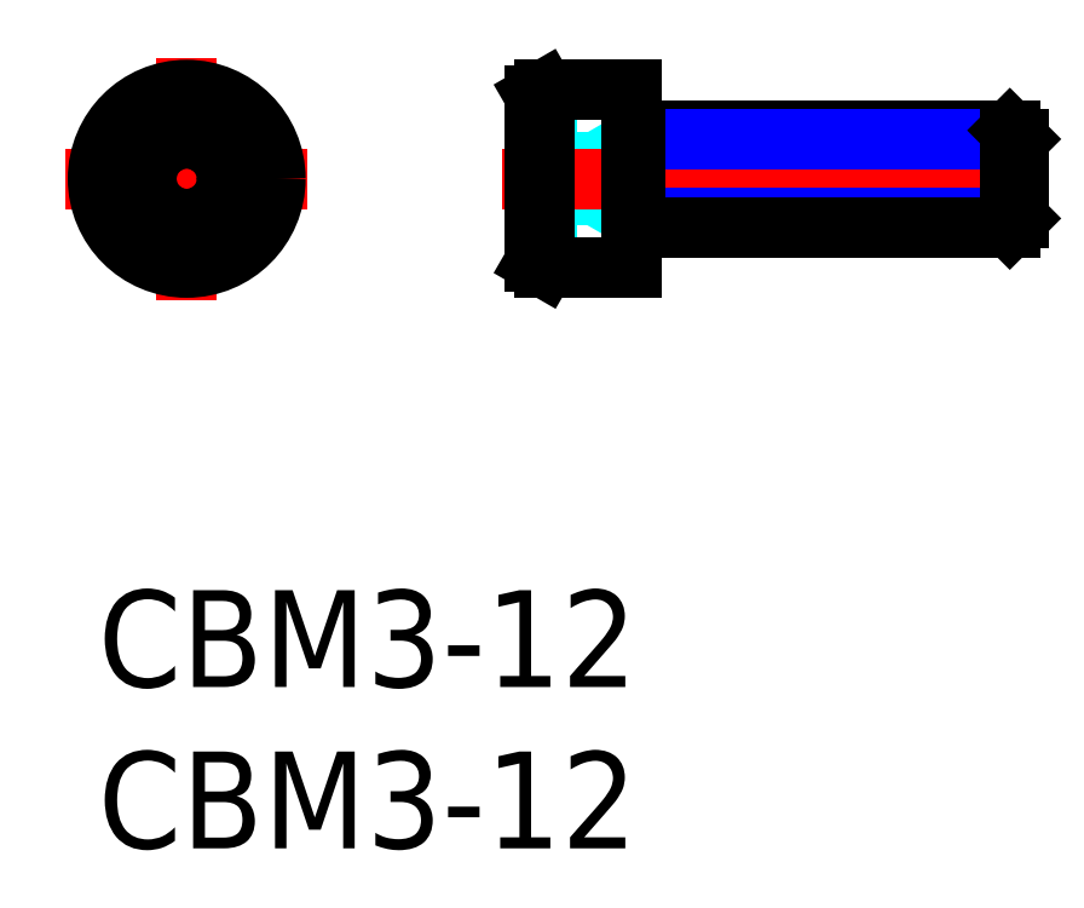
<metadata>
{"format":"dxf","ext":"dxf","renderer":"ezdxf+matplotlib","layout":"modelspace","background":"white","min_lineweight":24,"dpi":150}
</metadata>
<code>
0
SECTION
2
ENTITIES
0
INSERT
8
MSM_CONTINUOUS
2
*U8
10
0
20
0
30
0
0
INSERT
8
MSM_CONTINUOUS
2
*U9
10
0
20
0
30
0
0
LINE
8
MSM_CENTER
10
-1
20
12.75
30
0
11
6.5
21
12.75
31
0
0
LINE
8
MSM_CENTER
10
2.75
20
9
30
0
11
2.75
21
16.5
31
0
0
CIRCLE
8
MSM_CONTINUOUS
10
2.75
20
12.75
30
0
40
2.75
0
CIRCLE
8
MSM_CONTINUOUS
10
2.75
20
12.75
30
0
40
2.577
0
LINE
8
MSM_CONTINUOUS
10
2.75
20
11.31
30
0
11
1.5
21
12.03
31
0
0
LINE
8
MSM_CONTINUOUS
10
1.5
20
12.03
30
0
11
1.5
21
13.47
31
0
0
LINE
8
MSM_CONTINUOUS
10
1.5
20
13.47
30
0
11
2.75
21
14.19
31
0
0
LINE
8
MSM_CONTINUOUS
10
2.75
20
14.19
30
0
11
4
21
13.47
31
0
0
LINE
8
MSM_CONTINUOUS
10
4
20
13.47
30
0
11
4
21
12.03
31
0
0
LINE
8
MSM_CONTINUOUS
10
4
20
12.03
30
0
11
2.75
21
11.31
31
0
0
CIRCLE
8
MSM_CONTINUOUS
10
2.75
20
12.75
30
0
40
1.25
0
LINE
8
MSM_DASHED
10
14.85
20
14.19
30
0
11
13.55
21
14.19
31
0
0
LINE
8
MSM_DASHED
10
14.85
20
11.31
30
0
11
13.55
21
11.31
31
0
0
LINE
8
MSM_DASHED
10
14.85
20
14.19
30
0
11
14.85
21
11.31
31
0
0
LINE
8
MSM_DASHED
10
14.85
20
13.47
30
0
11
13.55
21
13.47
31
0
0
LINE
8
MSM_DASHED
10
15.57
20
12.75
30
0
11
14.85
21
14
31
0
0
LINE
8
MSM_DASHED
10
14.85
20
11.5
30
0
11
15.57
21
12.75
31
0
0
LINE
8
MSM_DASHED
10
14.85
20
12.03
30
0
11
13.55
21
12.03
31
0
0
LINE
8
MSM_CENTER
10
12.55
20
12.75
30
0
11
29.55
21
12.75
31
0
0
ARC
8
MSM_CONTINUOUS
10
16.65
20
11.15
30
0
40
0.1
50
90
51
180
0
ARC
8
MSM_CONTINUOUS
10
16.65
20
14.35
30
0
40
0.1
50
180
51
270
0
LINE
8
MSM_CONTINUOUS
10
13.55
20
10.17
30
0
11
13.85
21
10
31
0
0
LINE
8
MSM_CONTINUOUS
10
13.85
20
15.5
30
0
11
13.55
21
15.33
31
0
0
LINE
8
MSM_CONTINUOUS
10
13.55
20
15.33
30
0
11
13.55
21
10.17
31
0
0
LINE
8
MSM_CONTINUOUS
10
13.85
20
10
30
0
11
16.55
21
10
31
0
0
LINE
8
MSM_CONTINUOUS
10
16.55
20
15.5
30
0
11
13.85
21
15.5
31
0
0
LINE
8
MSM_CONTINUOUS
10
16.55
20
15.5
30
0
11
16.55
21
10
31
0
0
LINE
8
MSM_CONTINUOUS
10
13.85
20
15.5
30
0
11
13.85
21
10
31
0
0
LINE
8
MSM_CONTINUOUS
10
16.65
20
14.25
30
0
11
28.28
21
14.25
31
0
0
LINE
8
MSM_NARROW
10
16.65
20
13.98
30
0
11
28.55
21
13.98
31
0
0
LINE
8
MSM_NARROW
10
16.65
20
11.52
30
0
11
28.55
21
11.52
31
0
0
LINE
8
MSM_CONTINUOUS
10
16.65
20
11.25
30
0
11
28.28
21
11.25
31
0
0
LINE
8
MSM_CONTINUOUS
10
28.55
20
11.52
30
0
11
28.55
21
13.98
31
0
0
LINE
8
MSM_CONTINUOUS
10
28.55
20
13.98
30
0
11
28.28
21
14.25
31
0
0
LINE
8
MSM_CONTINUOUS
10
28.28
20
14.25
30
0
11
28.28
21
11.25
31
0
0
LINE
8
MSM_CONTINUOUS
10
28.28
20
11.25
30
0
11
28.55
21
11.52
31
0
0
LINE
8
MSM_CONTINUOUS
10
16.65
20
14.25
30
0
11
16.65
21
11.25
31
0
0
ENDSEC
0
EOF

</code>
